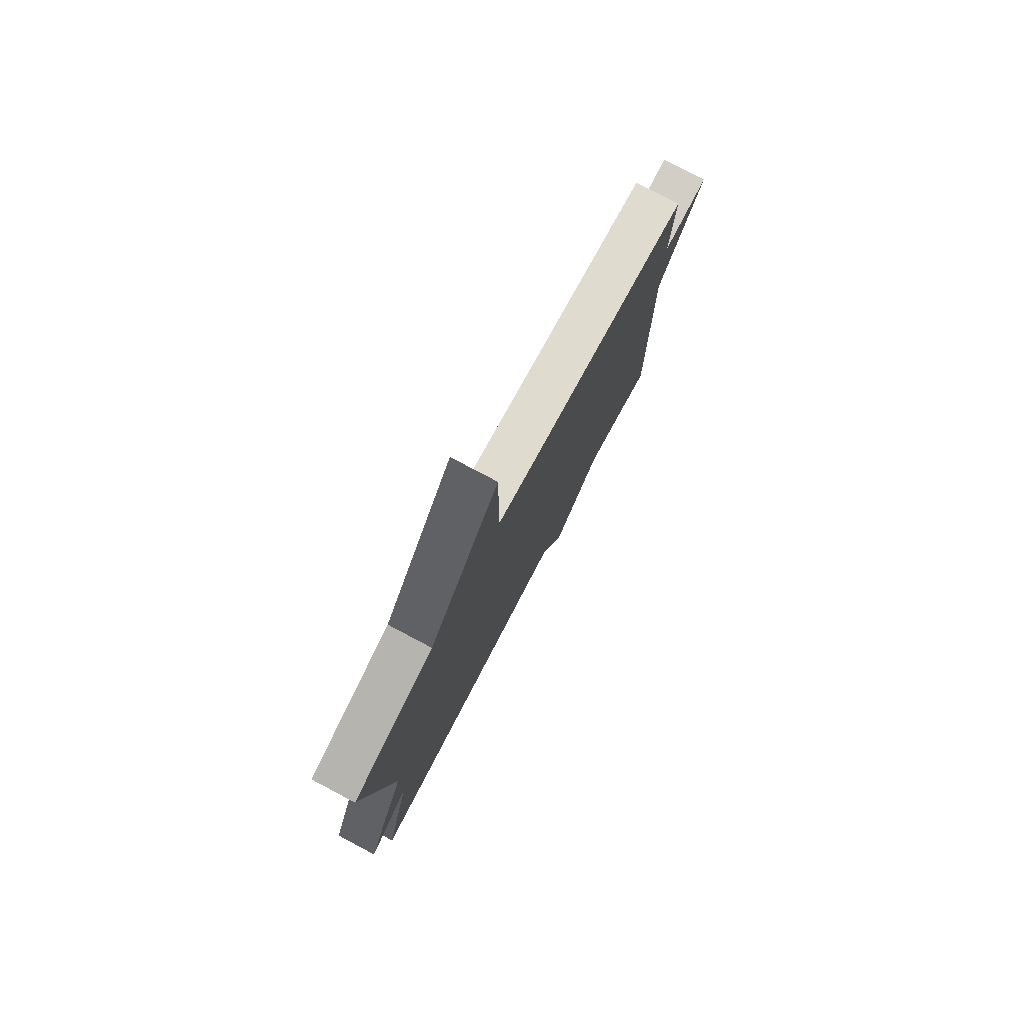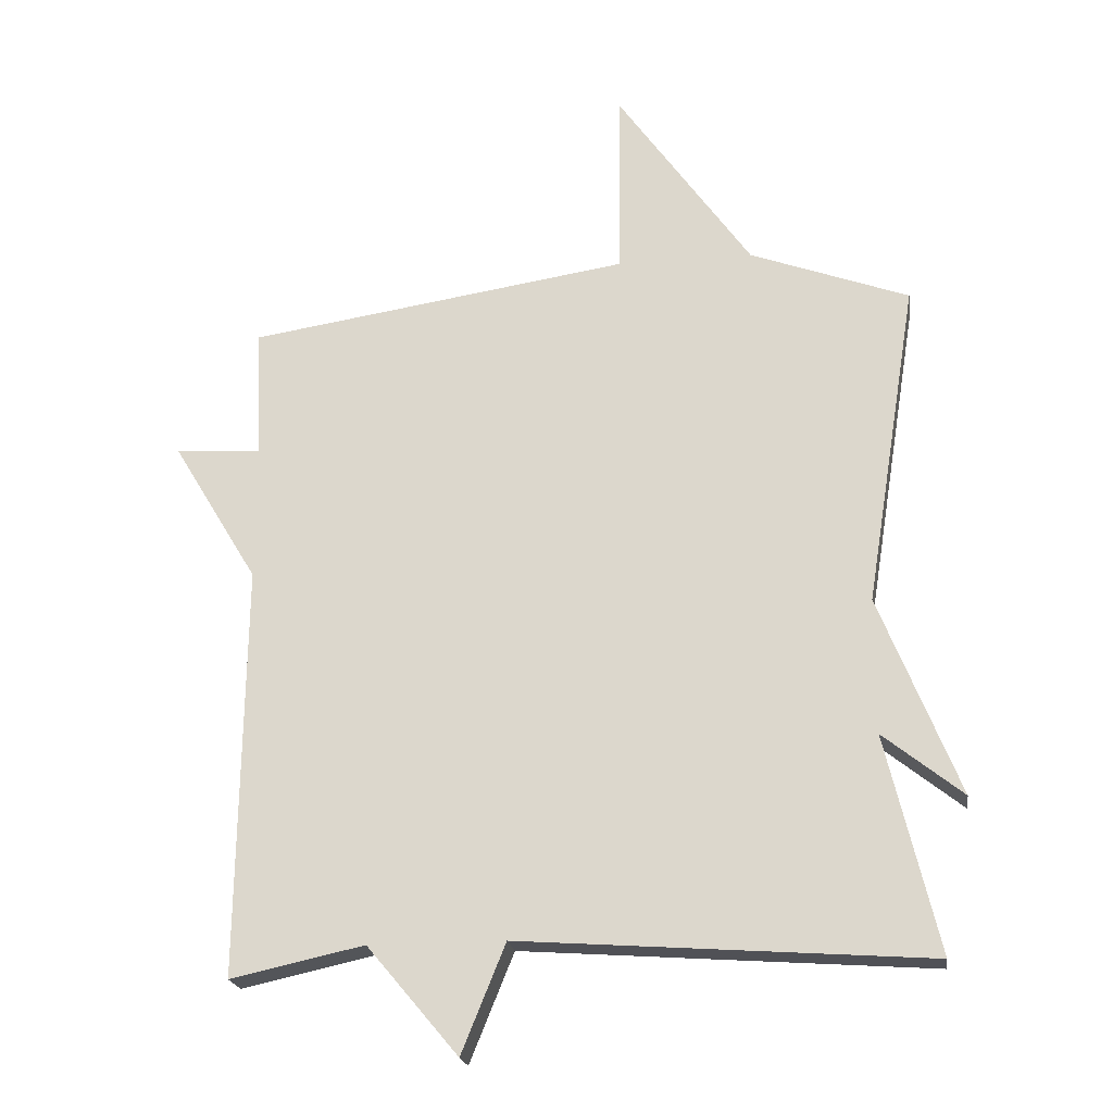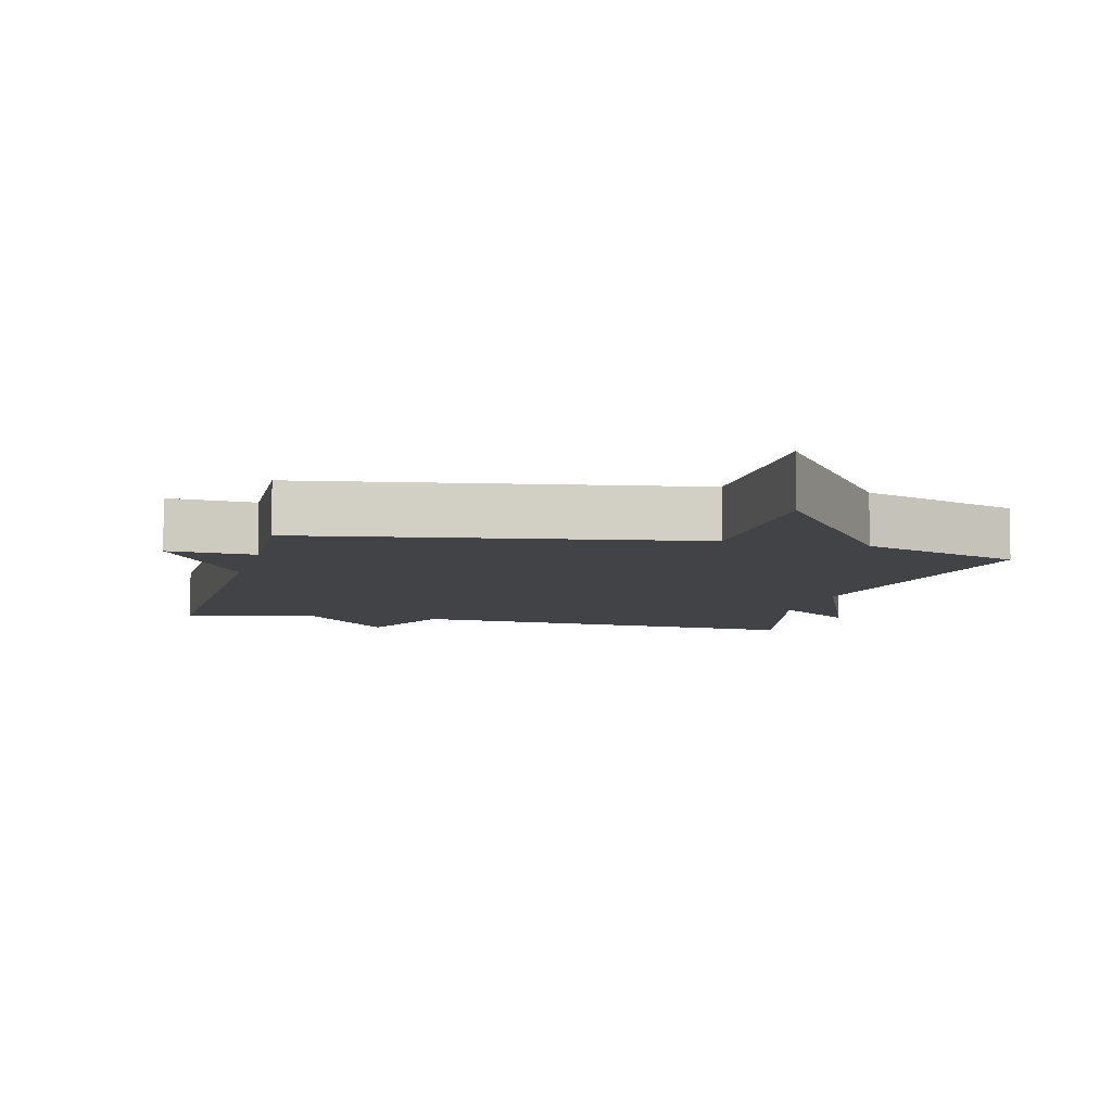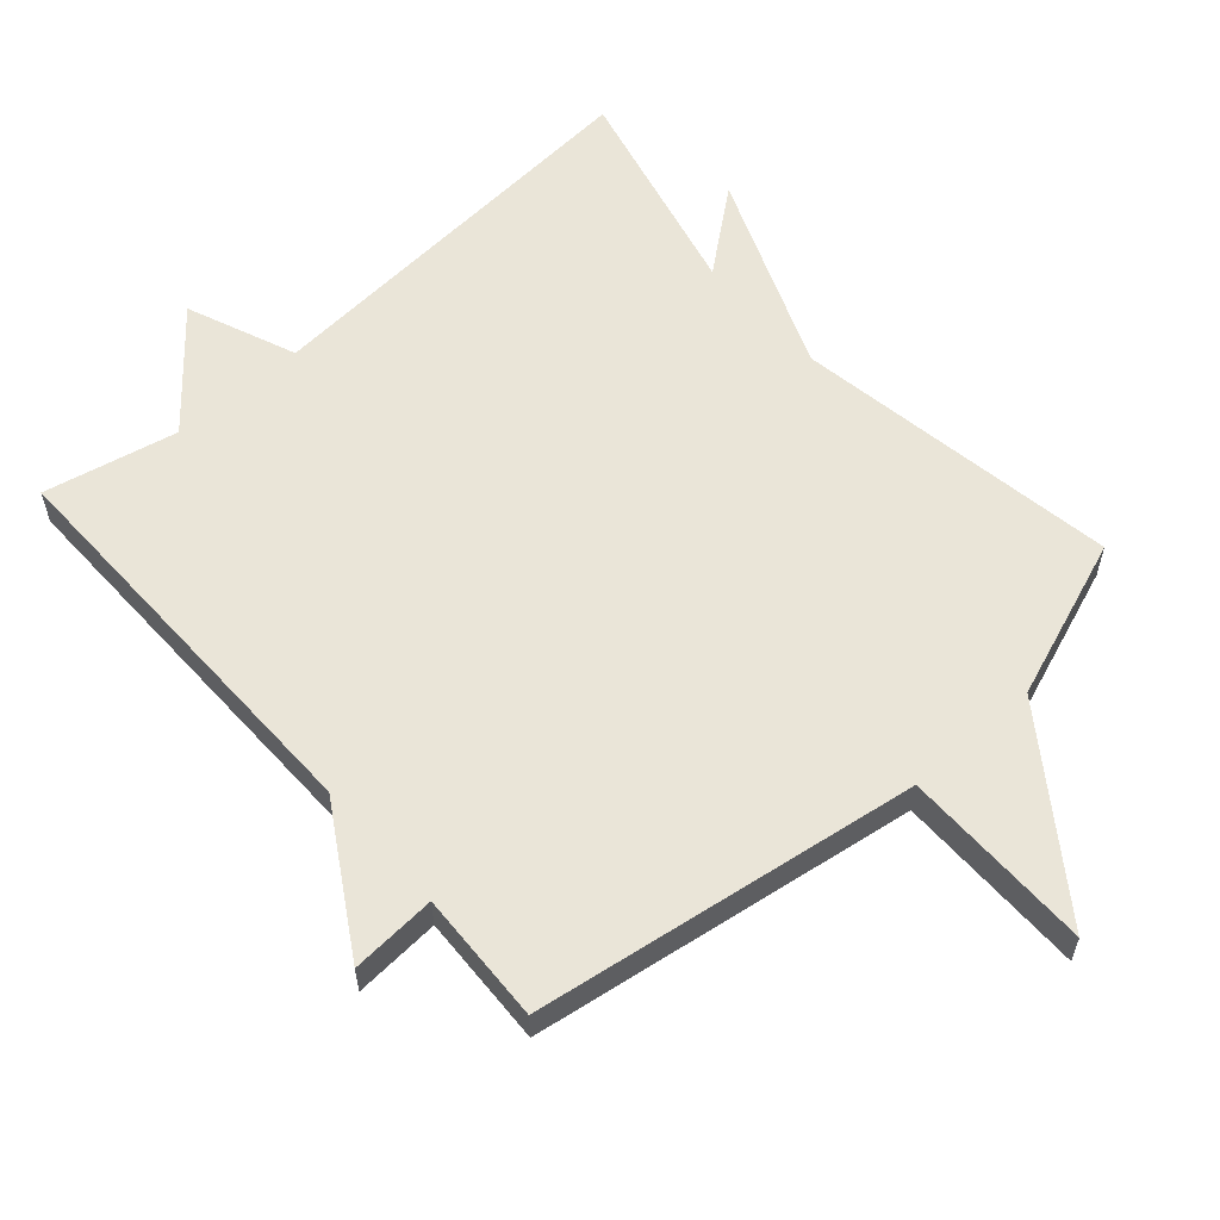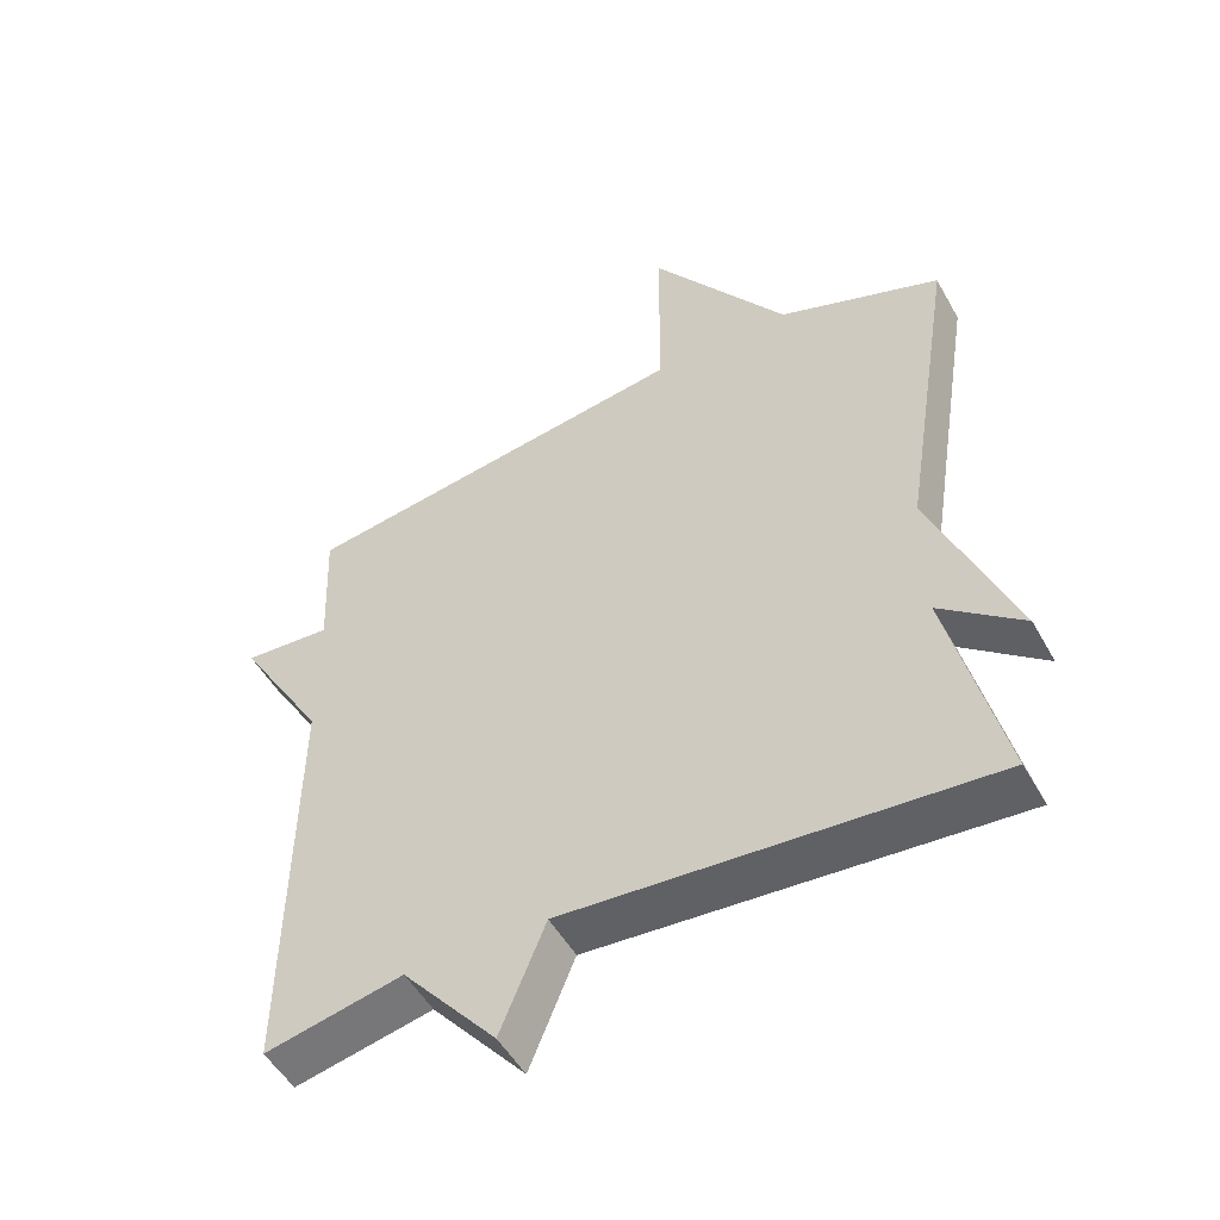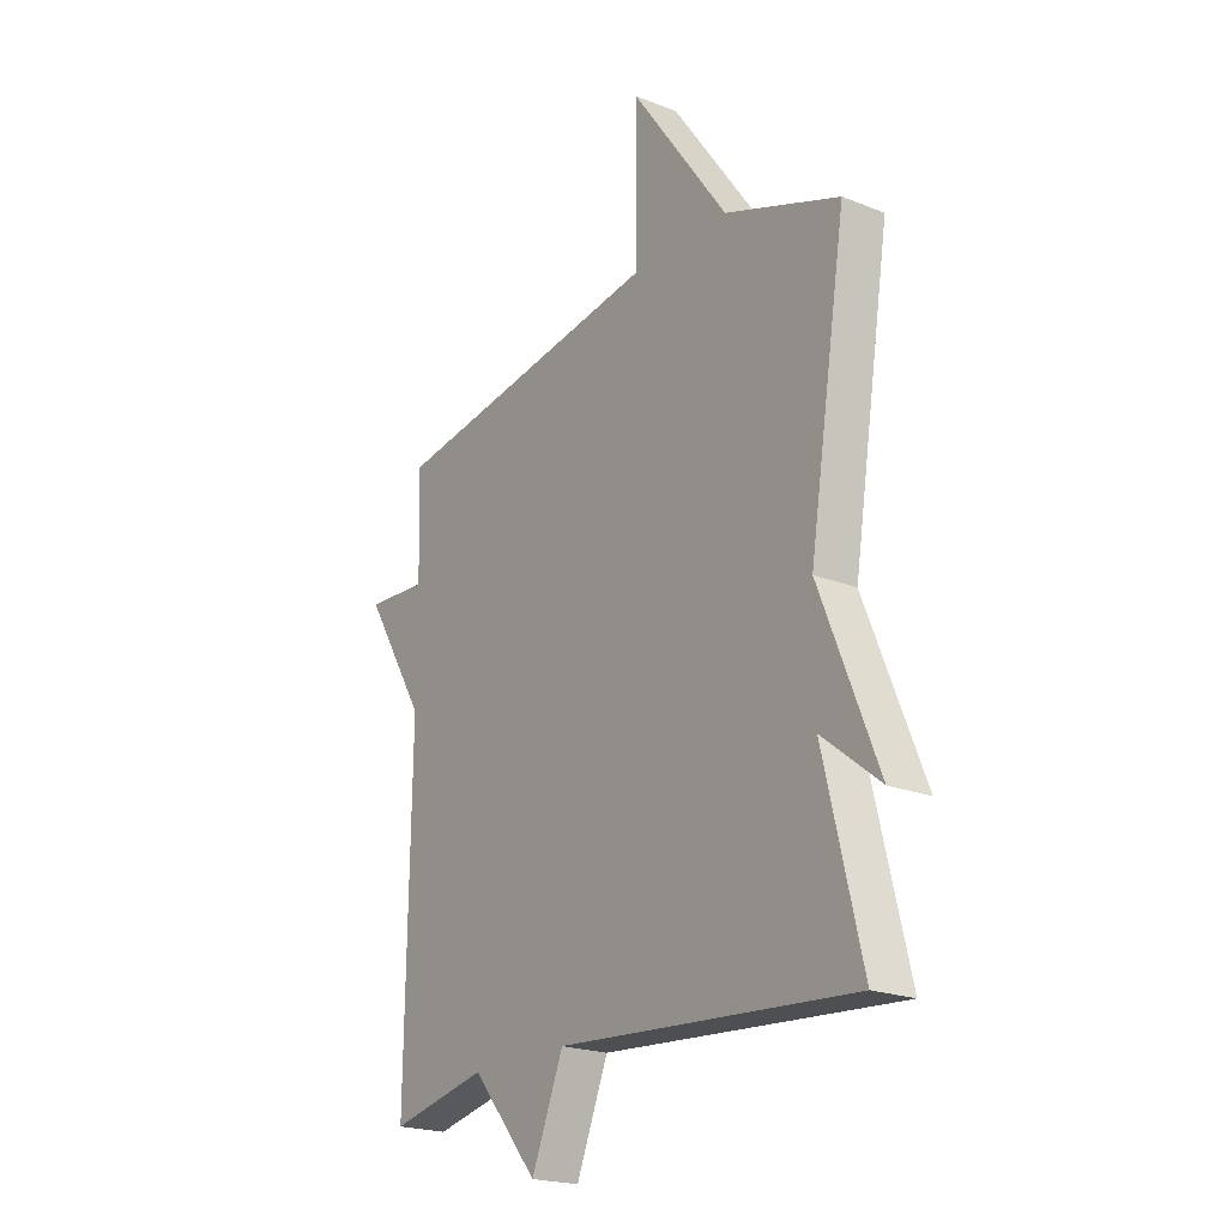
<metadata>
{"format":"obj","ext":"obj","renderer":"f3d","projection":"perspective","resolution":1024,"background":"white","views":[{"elev":78.7,"azim":117.9,"up":"+Z"},{"elev":-20.9,"azim":8.2,"up":"+Z"},{"elev":-7.3,"azim":-14.0,"up":"+Y"},{"elev":58.8,"azim":-41.5,"up":"+Y"},{"elev":-50.9,"azim":28.5,"up":"+Z"},{"elev":-21.2,"azim":54.7,"up":"+Z"}]}
</metadata>
<code>
v -0.5 0.07 0.5
v 0.065 0.07 0.586
v 0.066 0.07 0.866
v 0.265 0.07 0.586
v 0.5 0.07 0.5
v 0.423 0.07 0.02
v 0.541 0.07 -0.274
v 0.423 0.07 -0.18
v 0.5 0.07 -0.5
v -0.103 0.07 -0.457
v -0.168 0.07 -0.617
v -0.303 0.07 -0.457
v -0.5 0.07 -0.5
v -0.492 0.07 0.107
v -0.618 0.07 0.315
v -0.492 0.07 0.307
v -0.5 0 0.5
v 0.065 0 0.586
v 0.066 0 0.866
v 0.265 0 0.586
v 0.5 0 0.5
v 0.423 0 0.02
v 0.541 0 -0.274
v 0.423 0 -0.18
v 0.5 0 -0.5
v -0.103 0 -0.457
v -0.168 0 -0.617
v -0.303 0 -0.457
v -0.5 0 -0.5
v -0.492 0 0.107
v -0.618 0 0.315
v -0.492 0 0.307
f 14 15 16
f 12 13 14
f 12 14 16
f 11 12 16
f 10 11 16
f 16 1 2
f 10 16 2
f 9 10 2
f 8 9 2
f 8 2 3
f 7 8 3
f 6 7 3
f 4 5 6
f 3 4 6
f 32 31 30
f 30 29 28
f 32 30 28
f 32 28 27
f 32 27 26
f 18 17 32
f 18 32 26
f 18 26 25
f 18 25 24
f 19 18 24
f 19 24 23
f 19 23 22
f 22 21 20
f 22 20 19
f 1 17 18 2
f 2 18 19 3
f 3 19 20 4
f 4 20 21 5
f 5 21 22 6
f 6 22 23 7
f 7 23 24 8
f 8 24 25 9
f 9 25 26 10
f 10 26 27 11
f 11 27 28 12
f 12 28 29 13
f 13 29 30 14
f 14 30 31 15
f 15 31 32 16
f 16 32 17 1

</code>
